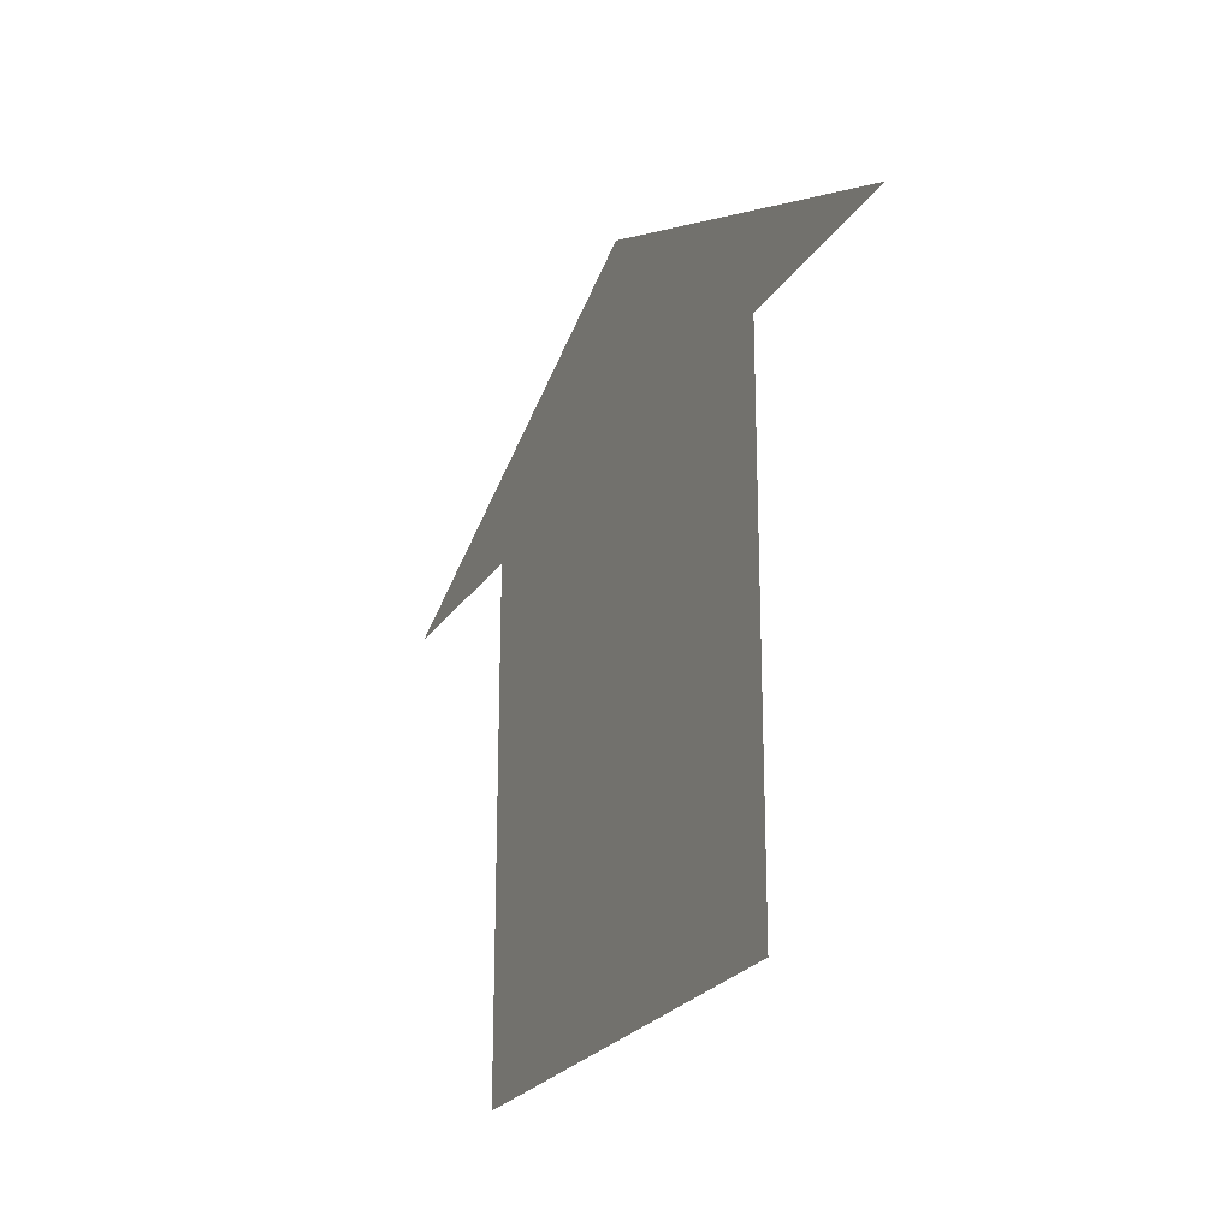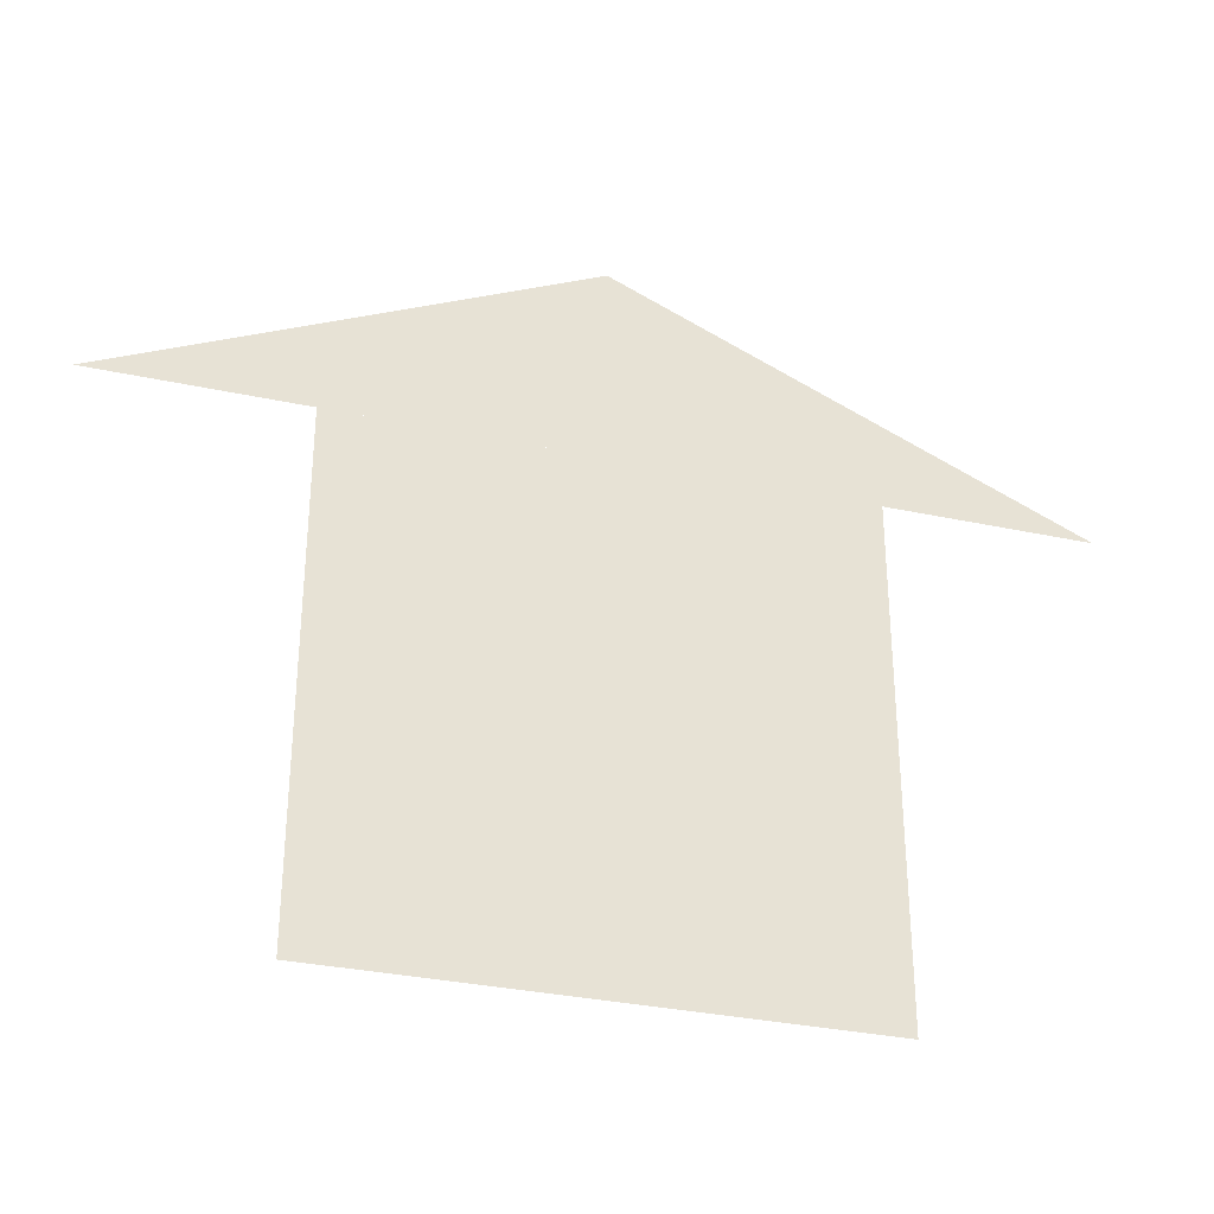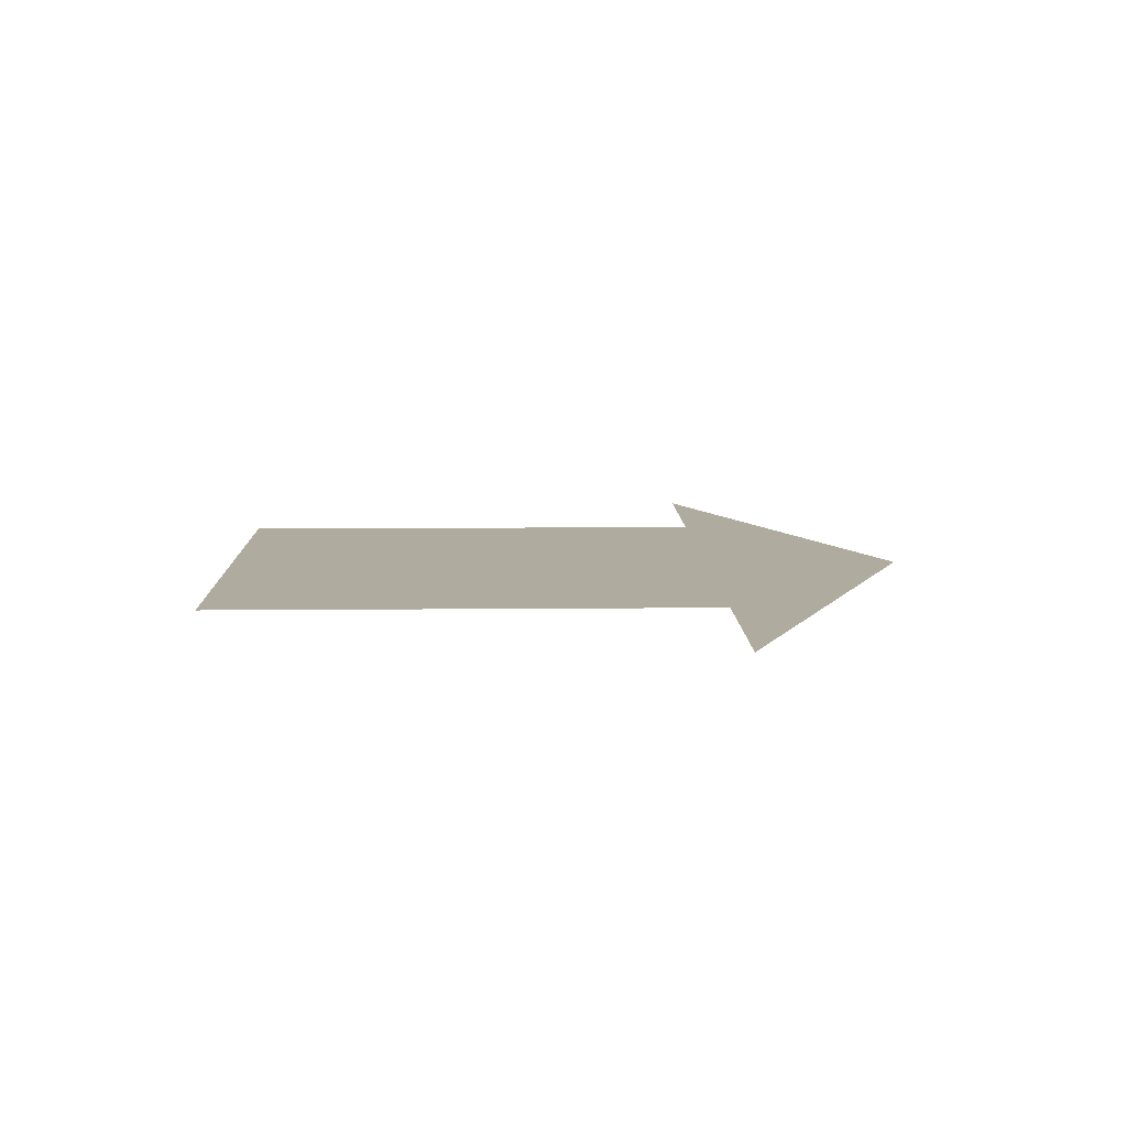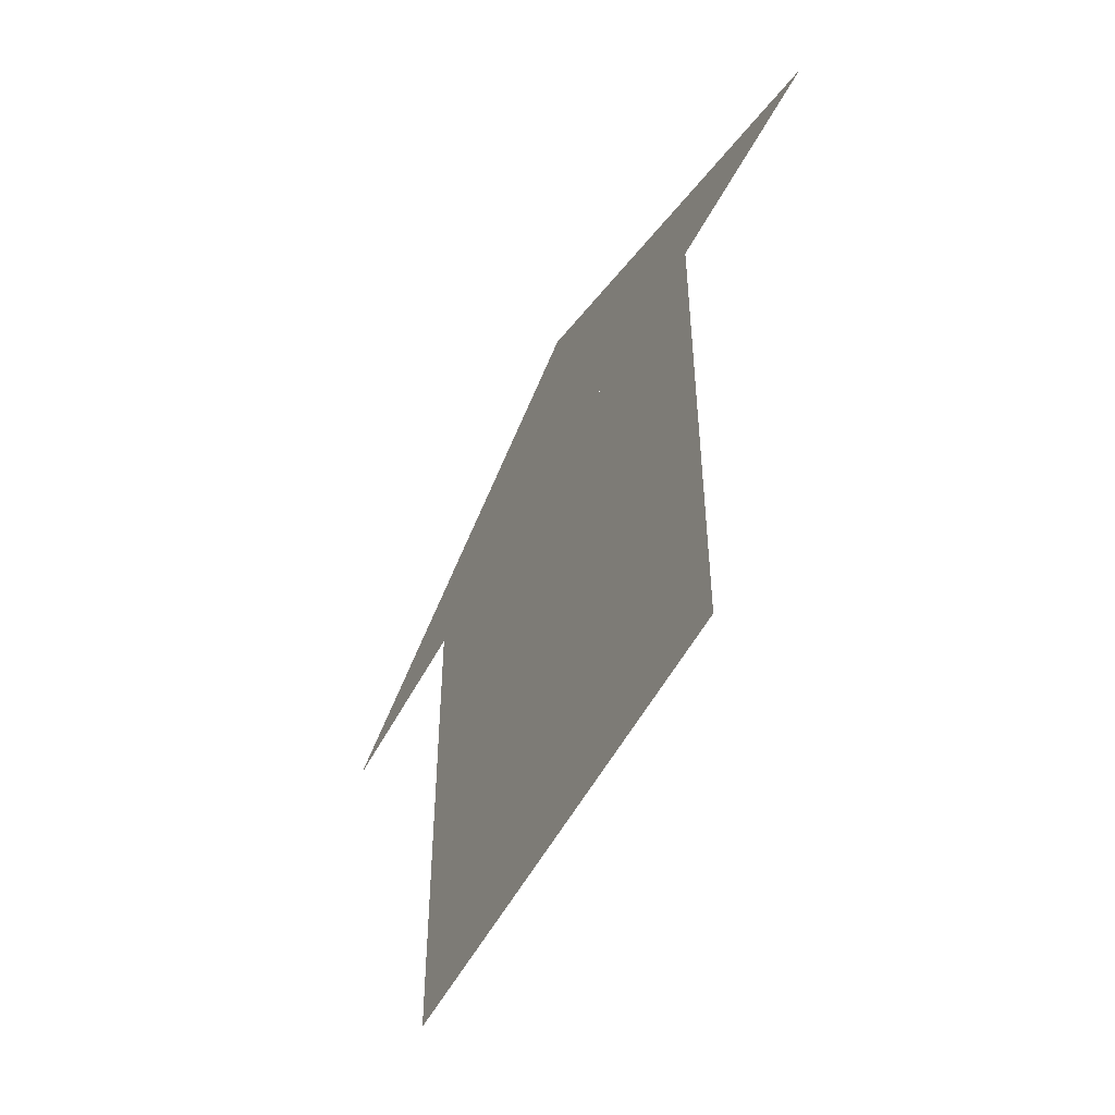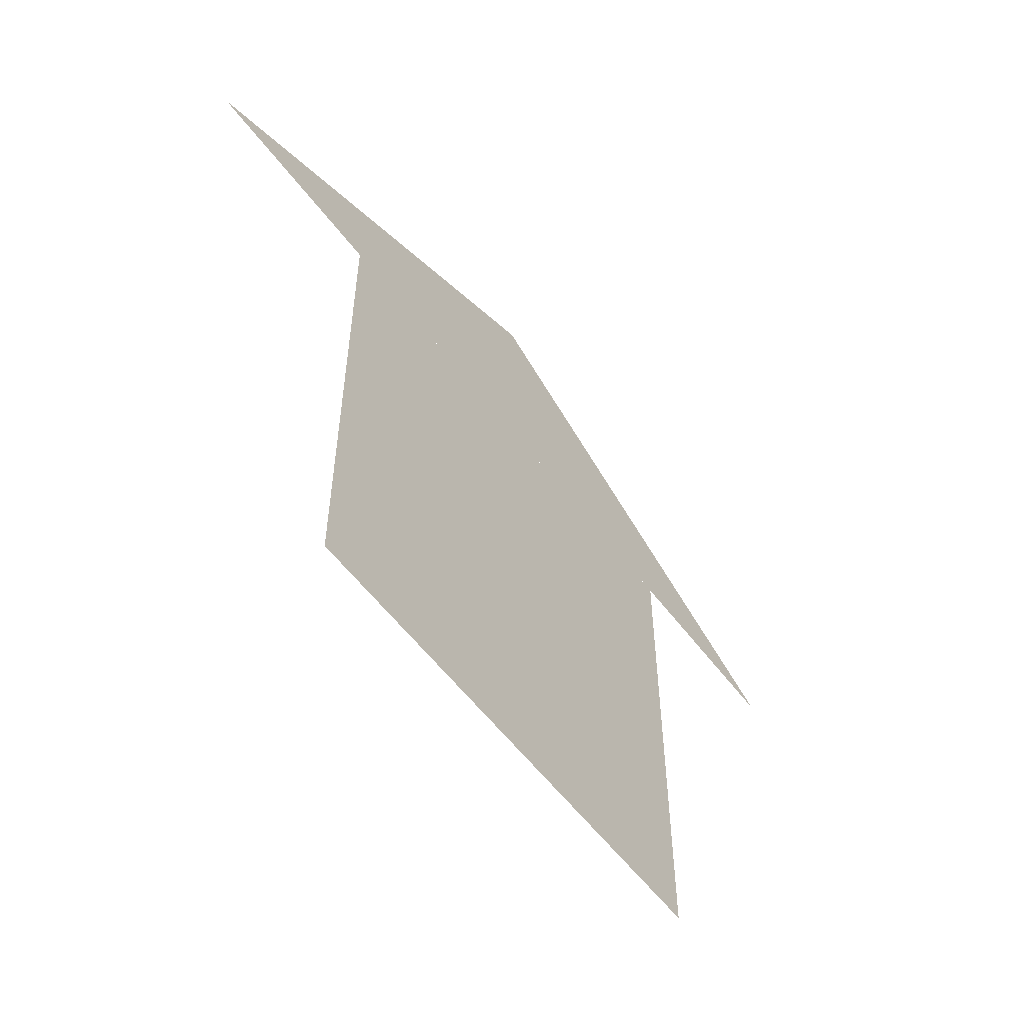
<metadata>
{"format":"obj","ext":"obj","renderer":"f3d","projection":"perspective","resolution":1024,"background":"white","views":[{"elev":-23.3,"azim":65.6,"up":"+Y"},{"elev":-32.8,"azim":-16.6,"up":"+Y"},{"elev":9.7,"azim":88.5,"up":"+Z"},{"elev":-51.9,"azim":-116.8,"up":"+Y"},{"elev":-56.3,"azim":-53.6,"up":"+Y"}]}
</metadata>
<code>
v -0.5 -0.5 0
v 0.5 -0.5 0
v 0.5 0.5 0
v -0.5 0.5 0
v -0.9 0.5 0
v 0.9 0.5 0
v 0 0.9 0
g MySquare
f 1 2 3
f 1 3 4
g MyTriangleRoof
f 5 6 7

</code>
